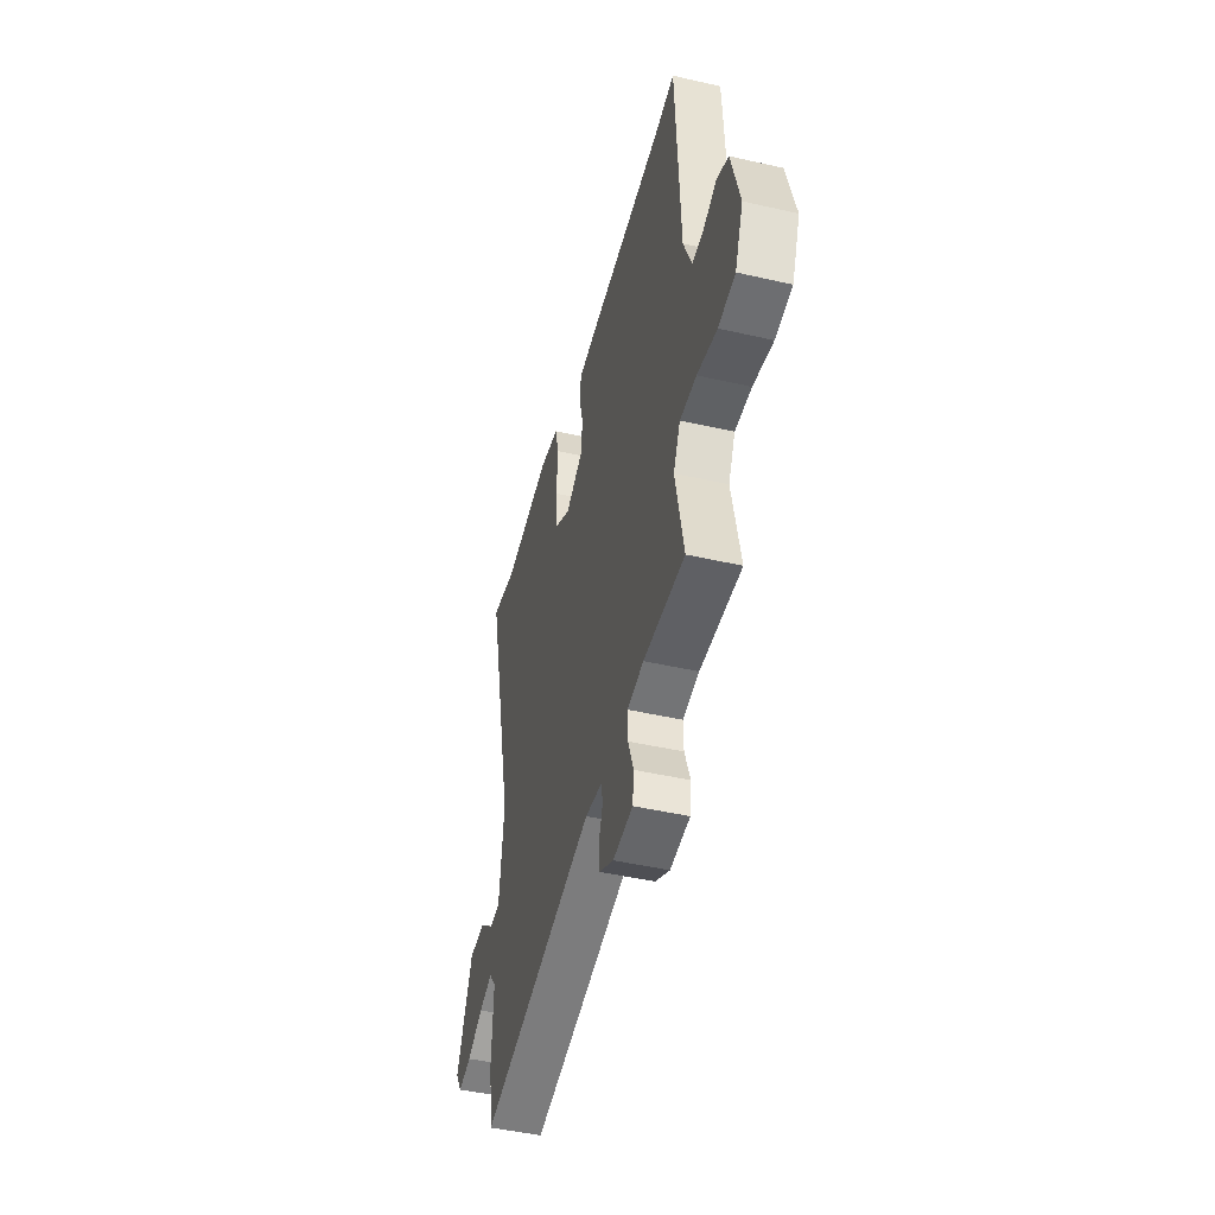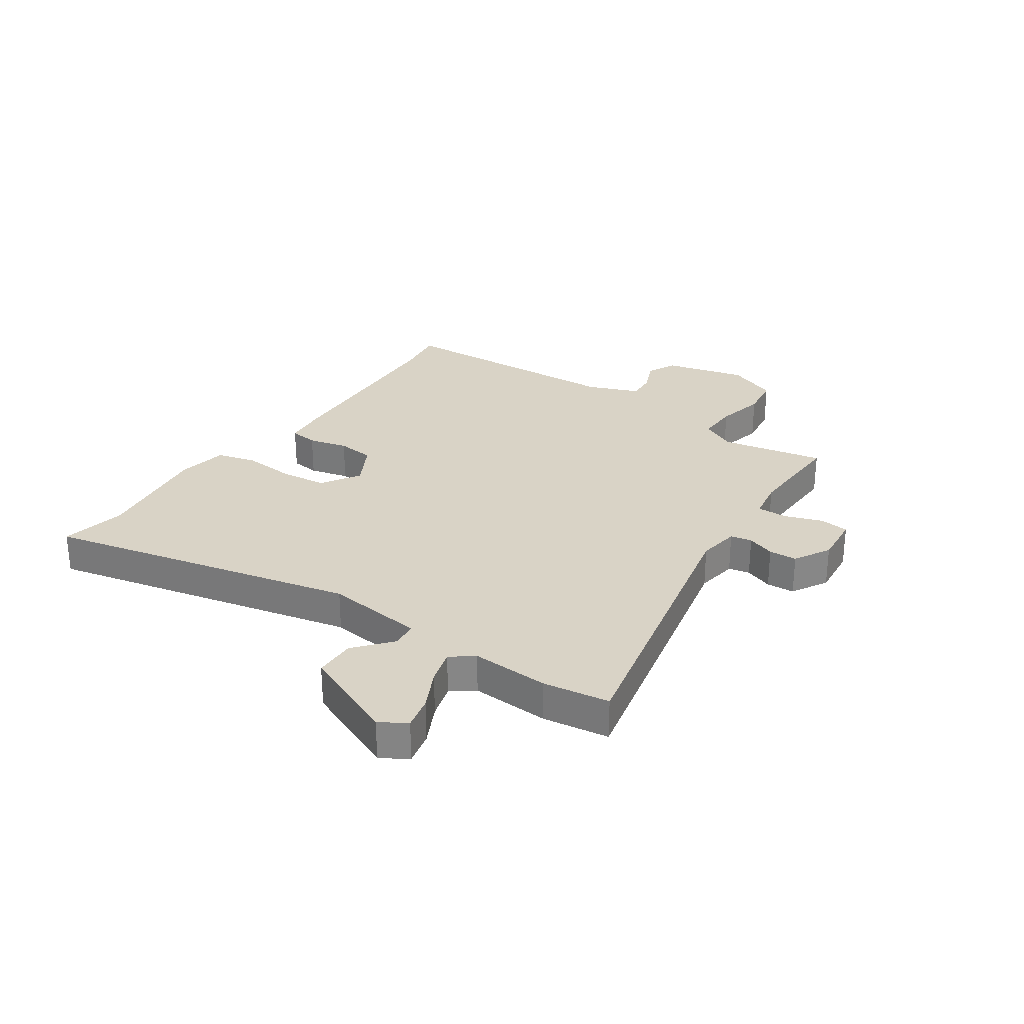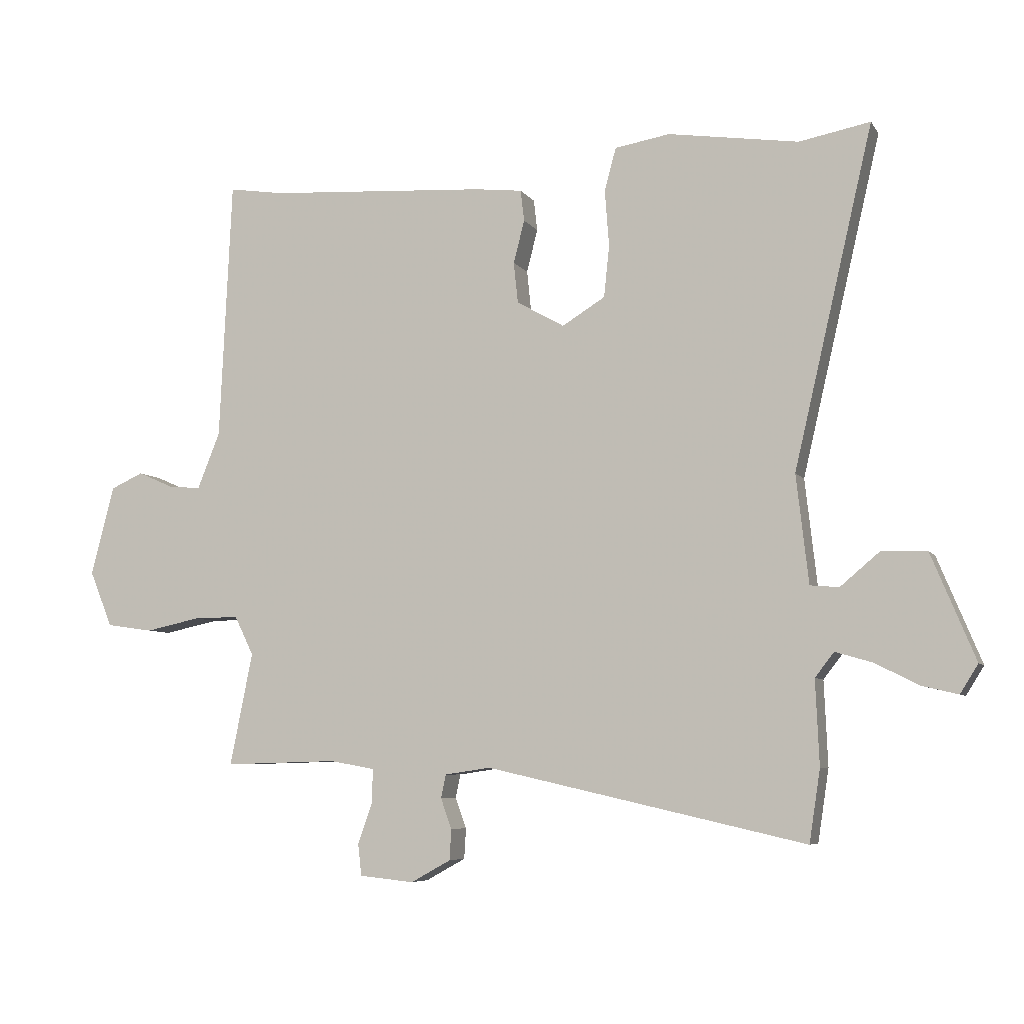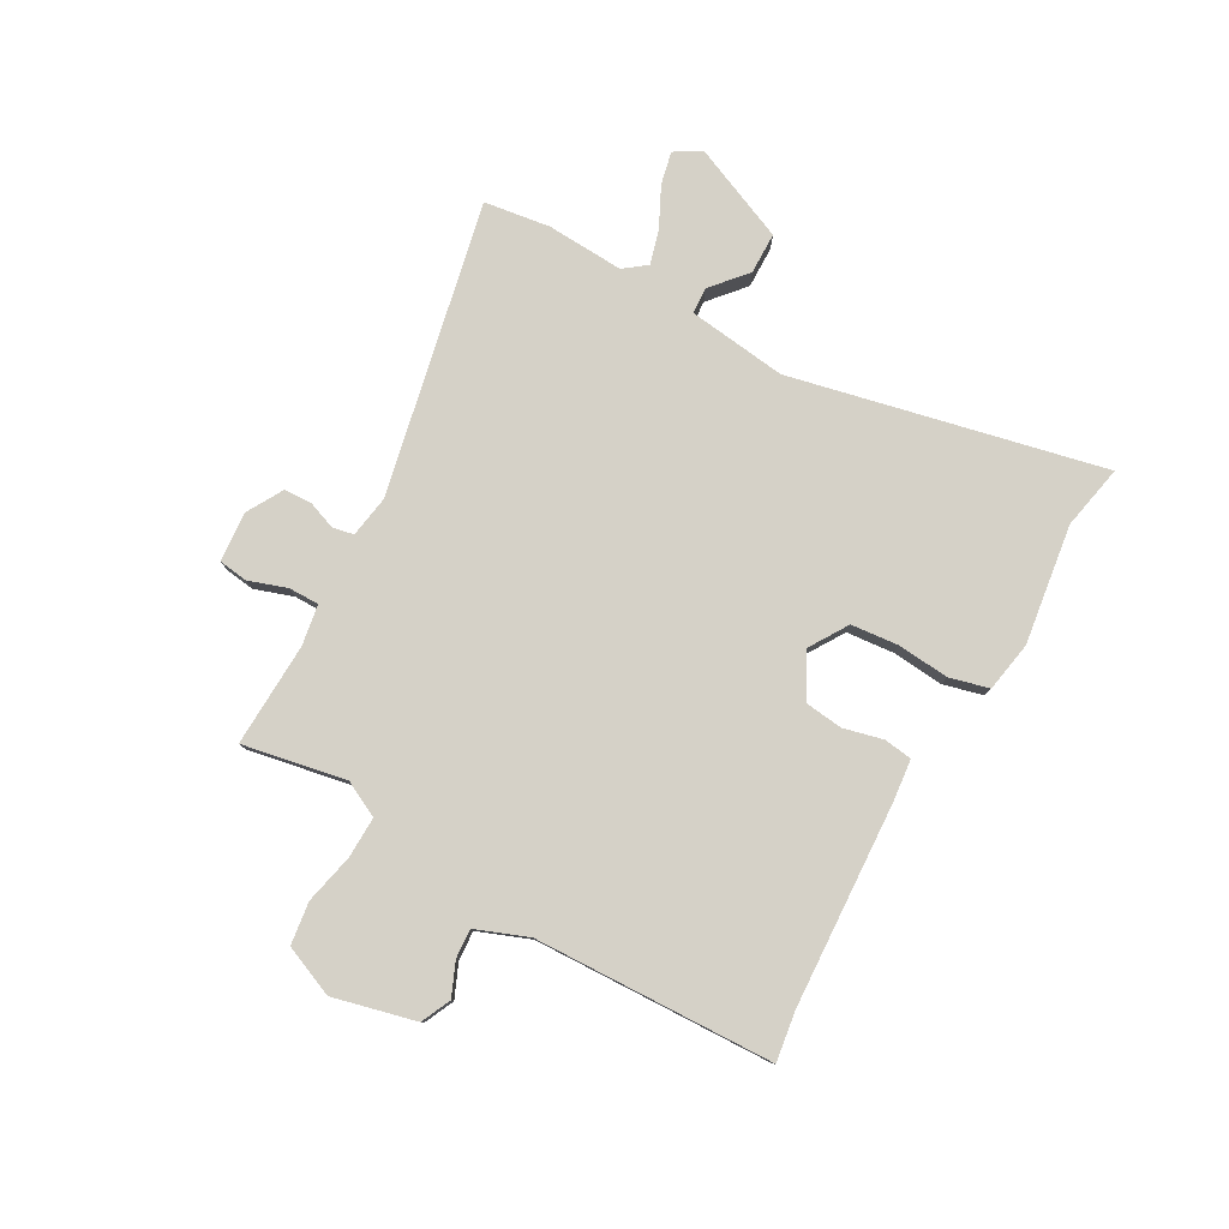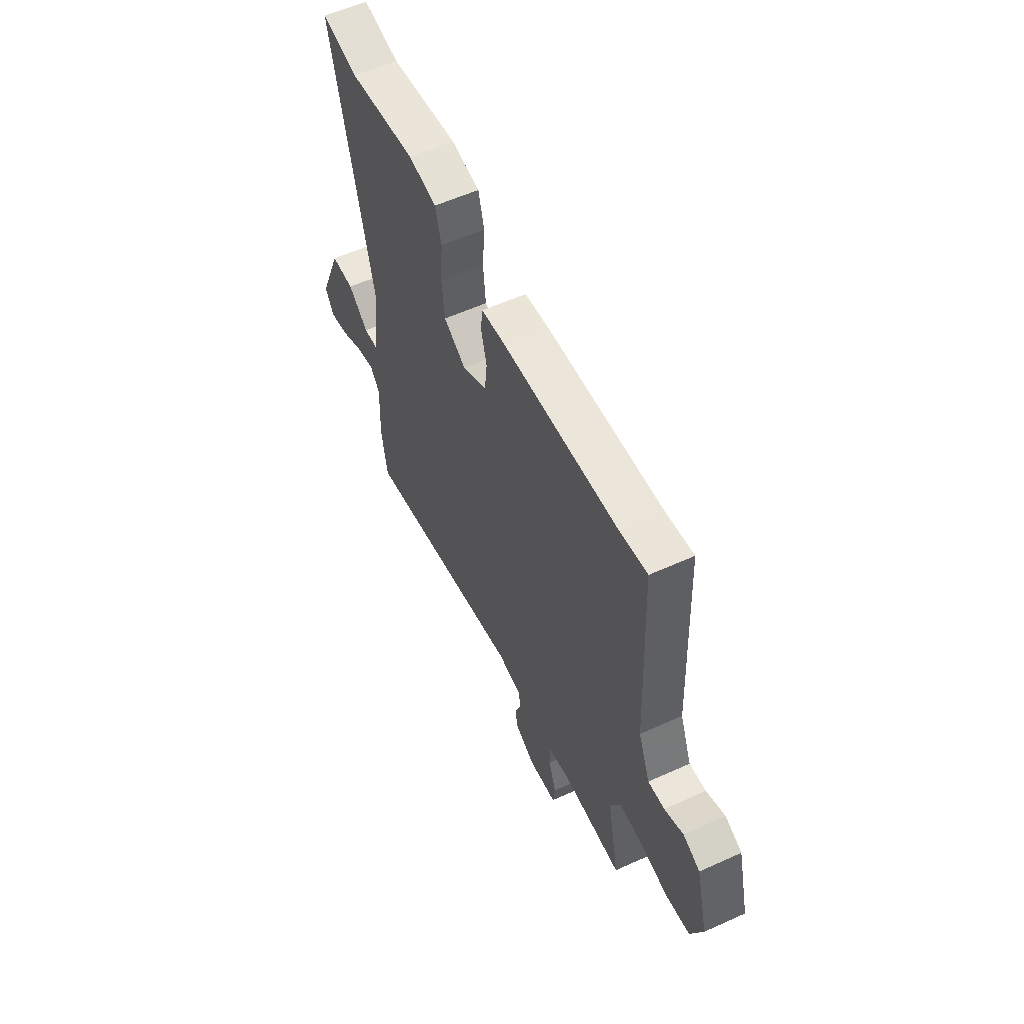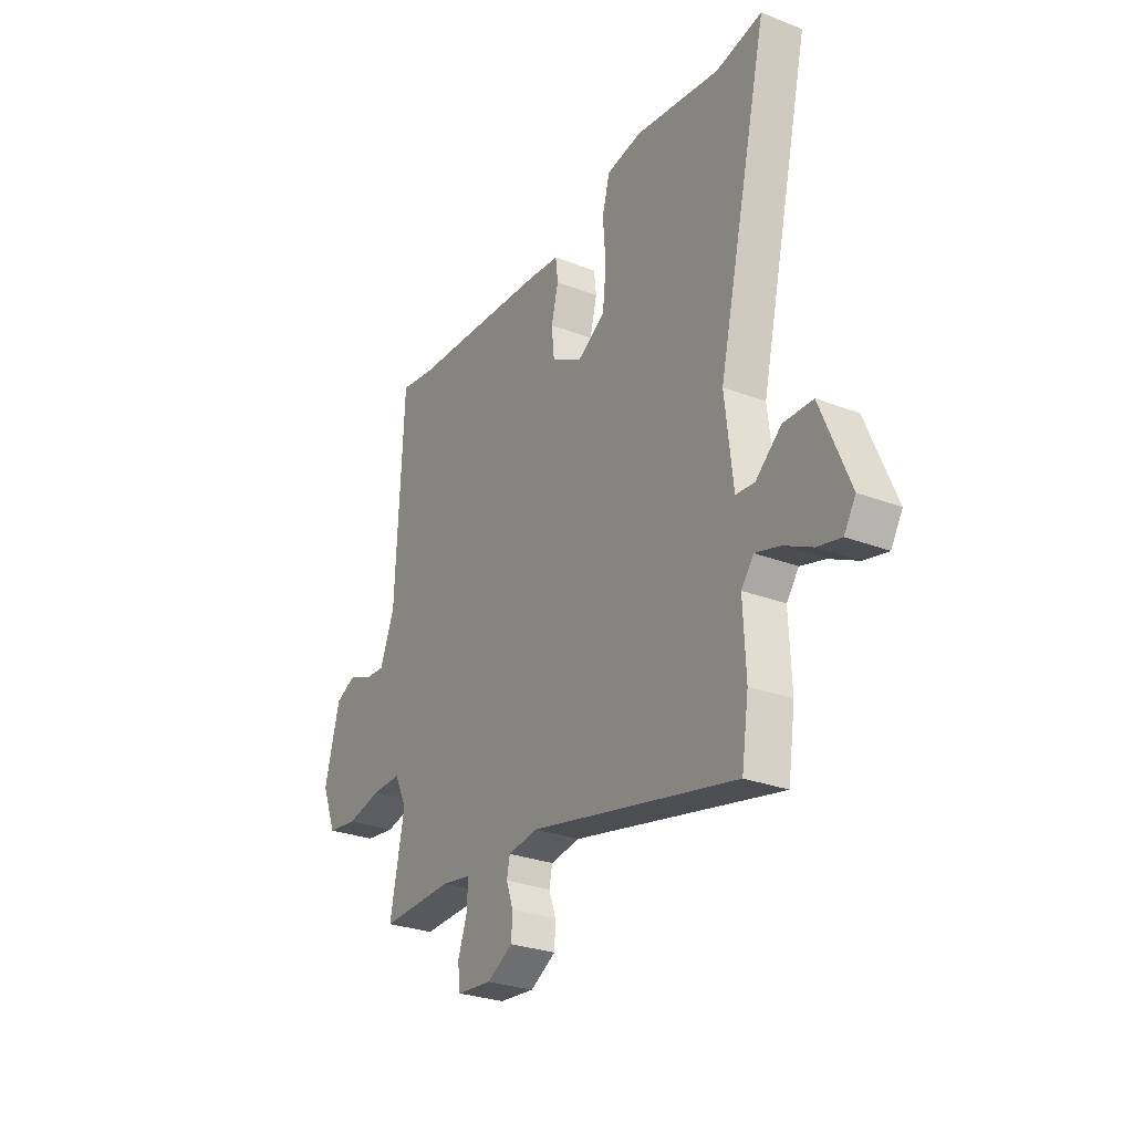
<metadata>
{"format":"obj","ext":"obj","renderer":"f3d","projection":"perspective","resolution":1024,"background":"white","views":[{"elev":-46.2,"azim":-104.7,"up":"+Z"},{"elev":28.3,"azim":124.8,"up":"+Y"},{"elev":-6.5,"azim":18.7,"up":"+Z"},{"elev":79.1,"azim":-60.1,"up":"+Y"},{"elev":57.5,"azim":-115.2,"up":"+Z"},{"elev":-28.3,"azim":60.0,"up":"+Z"}]}
</metadata>
<code>
v -0.511 0.07 0.502
v -0.421 0.07 0.488
v -0.063 0.07 0.465
v 0.015 0.07 0.456
v 0.021 0.07 0.405
v 0.003 0.07 0.335
v 0.01 0.07 0.268
v 0.088 0.07 0.224
v 0.158 0.07 0.267
v 0.167 0.07 0.351
v 0.16 0.07 0.444
v 0.179 0.07 0.514
v 0.269 0.07 0.529
v 0.482 0.07 0.497
v 0.598 0.07 0.519
v 0.469 0.07 -0.035
v 0.489 0.07 -0.212
v 0.536 0.07 -0.216
v 0.6 0.07 -0.162
v 0.674 0.07 -0.164
v 0.746 0.07 -0.337
v 0.717 0.07 -0.384
v 0.658 0.07 -0.37
v 0.587 0.07 -0.334
v 0.526 0.07 -0.316
v 0.495 0.07 -0.356
v 0.501 0.07 -0.494
v 0.483 0.07 -0.612
v -0.039 0.07 -0.494
v -0.114 0.07 -0.505
v -0.122 0.07 -0.543
v -0.104 0.07 -0.593
v -0.107 0.07 -0.643
v -0.172 0.07 -0.679
v -0.261 0.07 -0.67
v -0.267 0.07 -0.618
v -0.243 0.07 -0.55
v -0.242 0.07 -0.496
v -0.315 0.07 -0.483
v -0.5 0.07 -0.488
v -0.463 0.07 -0.304
v -0.494 0.07 -0.24
v -0.568 0.07 -0.241
v -0.657 0.07 -0.26
v -0.733 0.07 -0.249
v -0.77 0.07 -0.158
v -0.732 0.07 -0.011
v -0.679 0.07 0.013
v -0.62 0.07 -0.013
v -0.568 0.07 -0.017
v -0.531 0.07 0.075
v -0.511 0 0.502
v -0.421 0 0.488
v -0.063 0 0.465
v 0.015 0 0.456
v 0.021 0 0.405
v 0.003 0 0.335
v 0.01 0 0.268
v 0.088 0 0.224
v 0.158 0 0.267
v 0.167 0 0.351
v 0.16 0 0.444
v 0.179 0 0.514
v 0.269 0 0.529
v 0.482 0 0.497
v 0.598 0 0.519
v 0.469 0 -0.035
v 0.489 0 -0.212
v 0.536 0 -0.216
v 0.6 0 -0.162
v 0.674 0 -0.164
v 0.746 0 -0.337
v 0.717 0 -0.384
v 0.658 0 -0.37
v 0.587 0 -0.334
v 0.526 0 -0.316
v 0.495 0 -0.356
v 0.501 0 -0.494
v 0.483 0 -0.612
v -0.039 0 -0.494
v -0.114 0 -0.505
v -0.122 0 -0.543
v -0.104 0 -0.593
v -0.107 0 -0.643
v -0.172 0 -0.679
v -0.261 0 -0.67
v -0.267 0 -0.618
v -0.243 0 -0.55
v -0.242 0 -0.496
v -0.315 0 -0.483
v -0.5 0 -0.488
v -0.463 0 -0.304
v -0.494 0 -0.24
v -0.568 0 -0.241
v -0.657 0 -0.26
v -0.733 0 -0.249
v -0.77 0 -0.158
v -0.732 0 -0.011
v -0.679 0 0.013
v -0.62 0 -0.013
v -0.568 0 -0.017
v -0.531 0 0.075
f 46 47 48 49
f 46 49 50
f 43 44 45 46
f 42 43 46 50
f 41 42 50 51
f 39 40 41
f 38 39 41 51
f 34 35 36 37
f 34 37 38
f 31 32 33 34
f 30 31 34 38
f 29 30 38 51
f 26 27 28 29
f 25 26 29 51
f 21 22 23 24
f 18 19 20 21
f 17 18 21 24
f 14 15 16
f 12 13 14 16
f 10 11 12 16
f 9 10 16 17
f 8 9 17
f 7 8 17 24
f 3 4 5 6
f 2 3 6 7
f 7 24 25 51
f 1 2 7 51
f 100 99 98 97
f 101 100 97
f 97 96 95 94
f 101 97 94 93
f 102 101 93 92
f 92 91 90
f 102 92 90 89
f 88 87 86 85
f 89 88 85
f 85 84 83 82
f 89 85 82 81
f 102 89 81 80
f 80 79 78 77
f 102 80 77 76
f 75 74 73 72
f 72 71 70 69
f 75 72 69 68
f 67 66 65
f 67 65 64 63
f 67 63 62 61
f 68 67 61 60
f 68 60 59
f 75 68 59 58
f 57 56 55 54
f 58 57 54 53
f 102 76 75 58
f 102 58 53 52
f 1 52 53 2
f 2 53 54 3
f 3 54 55 4
f 4 55 56 5
f 5 56 57 6
f 6 57 58 7
f 7 58 59 8
f 8 59 60 9
f 9 60 61 10
f 10 61 62 11
f 11 62 63 12
f 12 63 64 13
f 13 64 65 14
f 14 65 66 15
f 15 66 67 16
f 16 67 68 17
f 17 68 69 18
f 18 69 70 19
f 19 70 71 20
f 20 71 72 21
f 21 72 73 22
f 22 73 74 23
f 23 74 75 24
f 24 75 76 25
f 25 76 77 26
f 26 77 78 27
f 27 78 79 28
f 28 79 80 29
f 29 80 81 30
f 30 81 82 31
f 31 82 83 32
f 32 83 84 33
f 33 84 85 34
f 34 85 86 35
f 35 86 87 36
f 36 87 88 37
f 37 88 89 38
f 38 89 90 39
f 39 90 91 40
f 40 91 92 41
f 41 92 93 42
f 42 93 94 43
f 43 94 95 44
f 44 95 96 45
f 45 96 97 46
f 46 97 98 47
f 47 98 99 48
f 48 99 100 49
f 49 100 101 50
f 50 101 102 51
f 51 102 52 1

</code>
